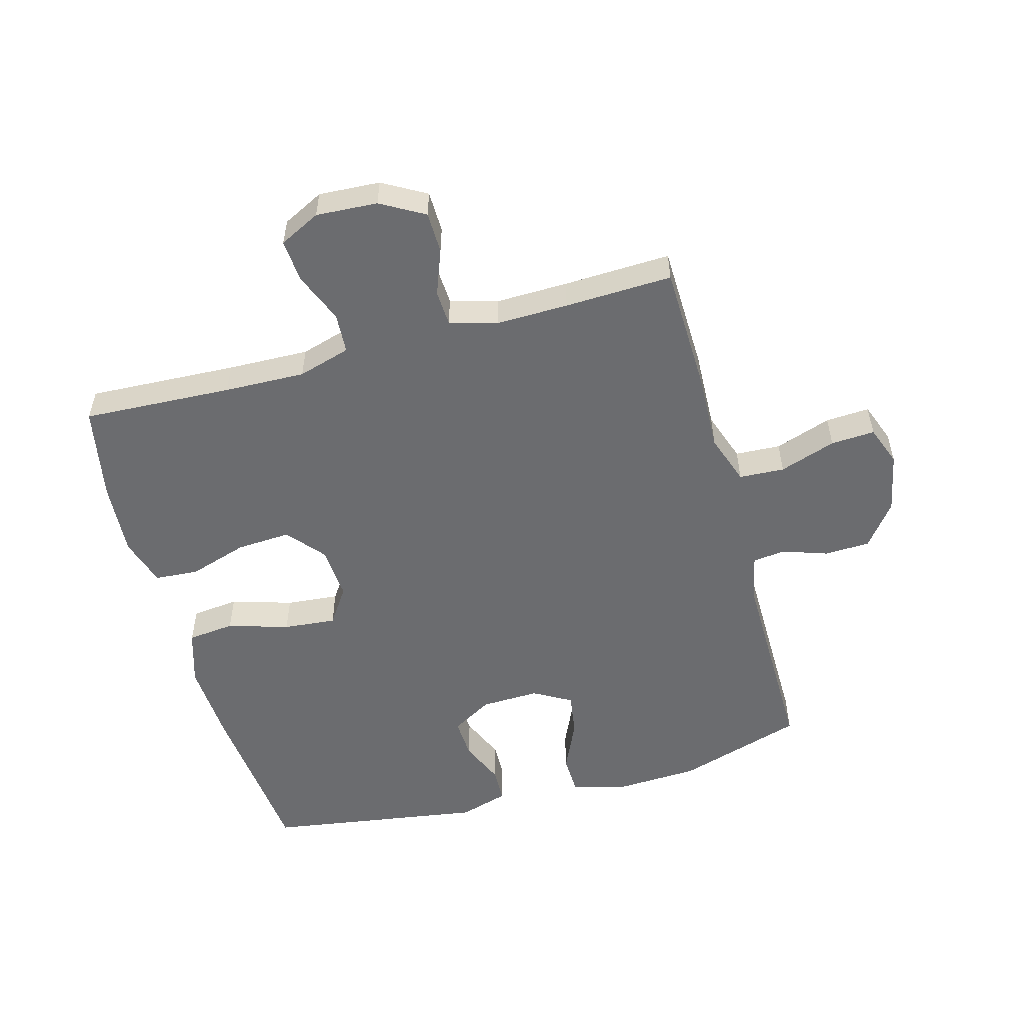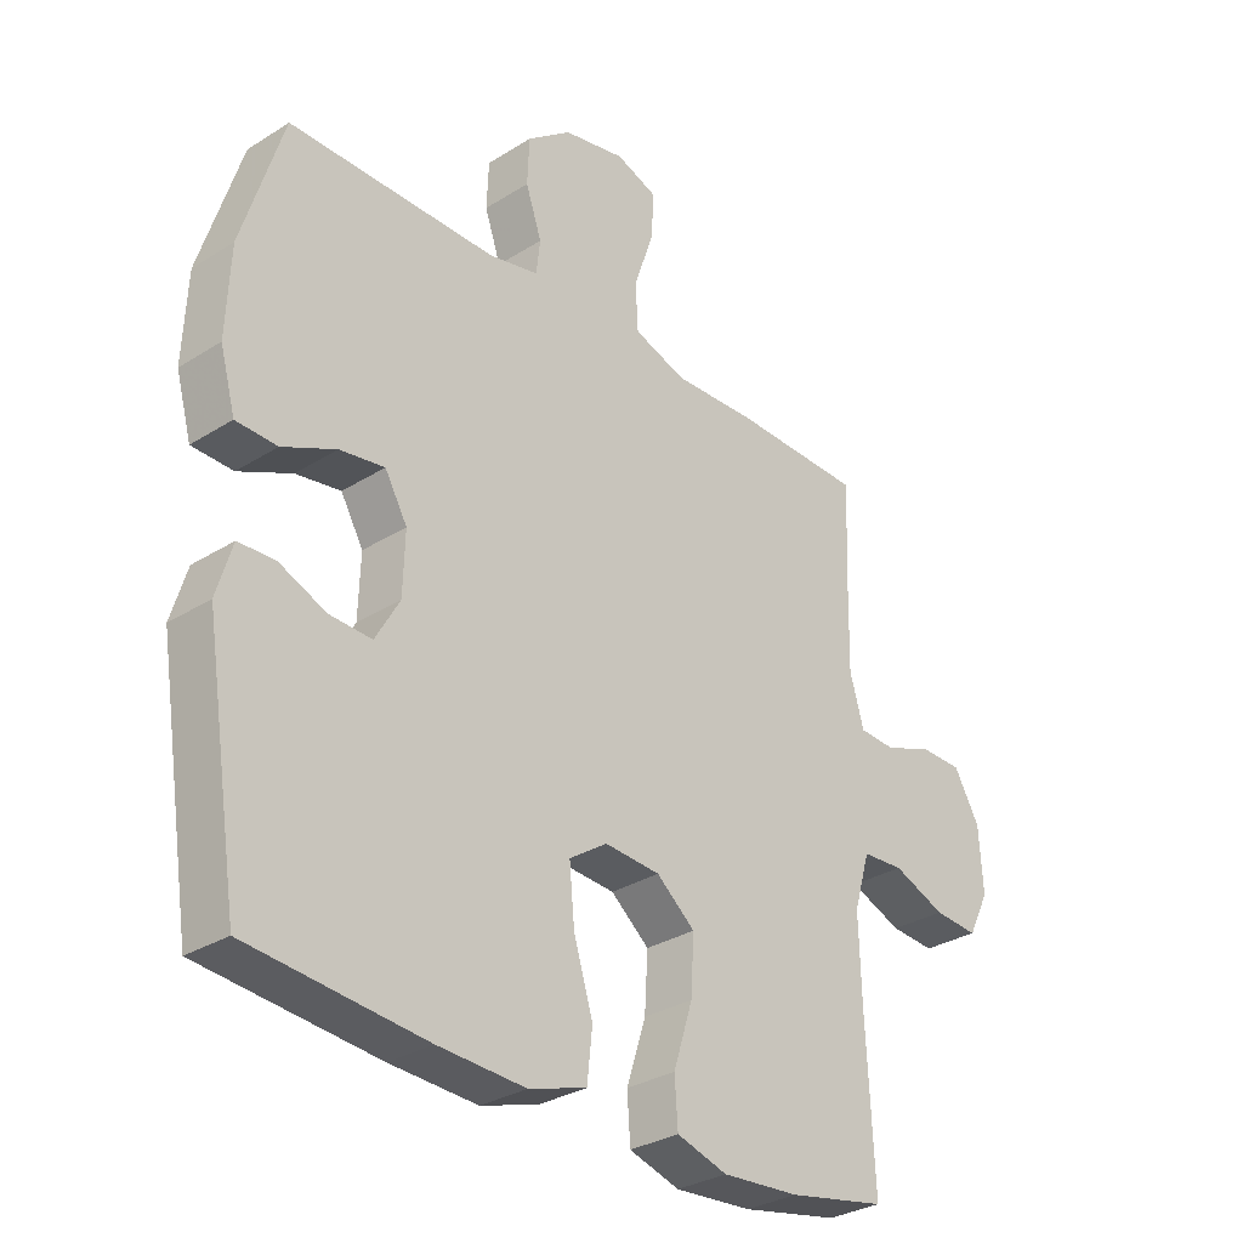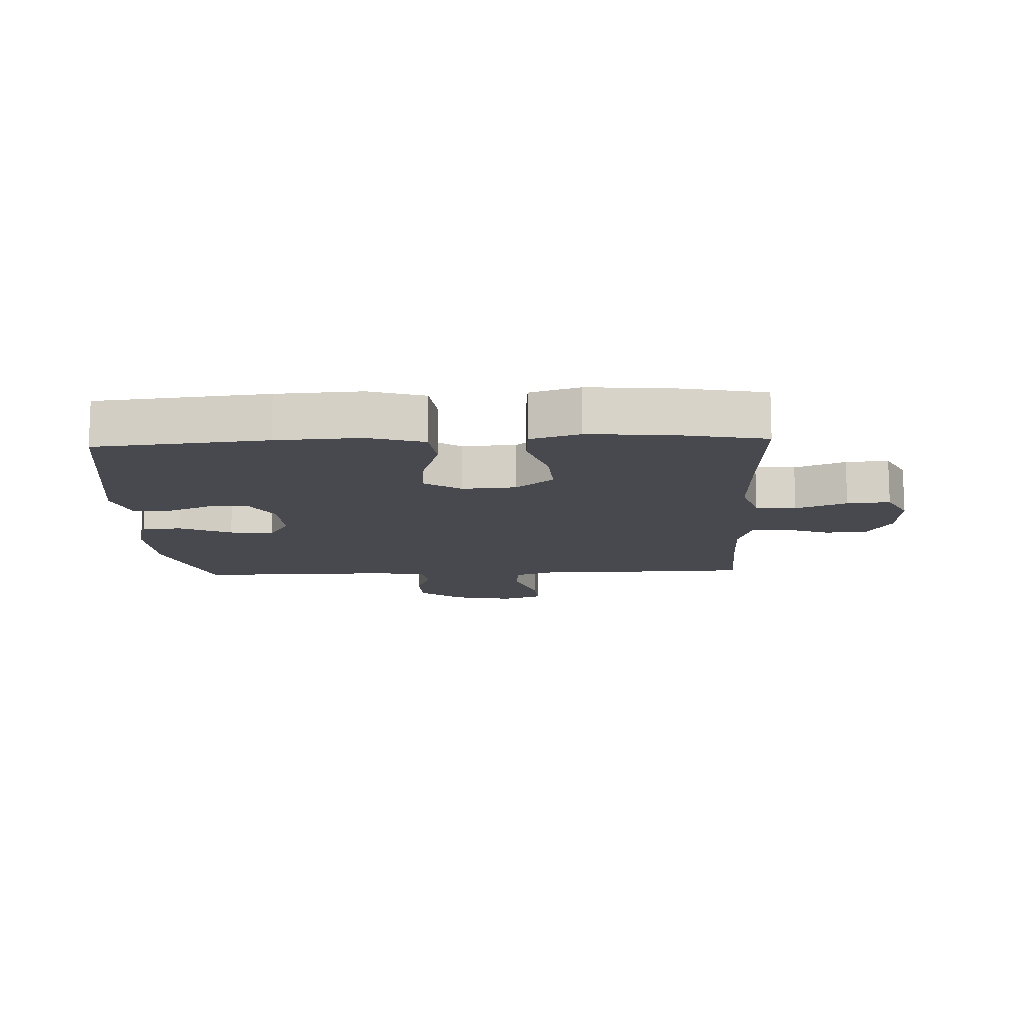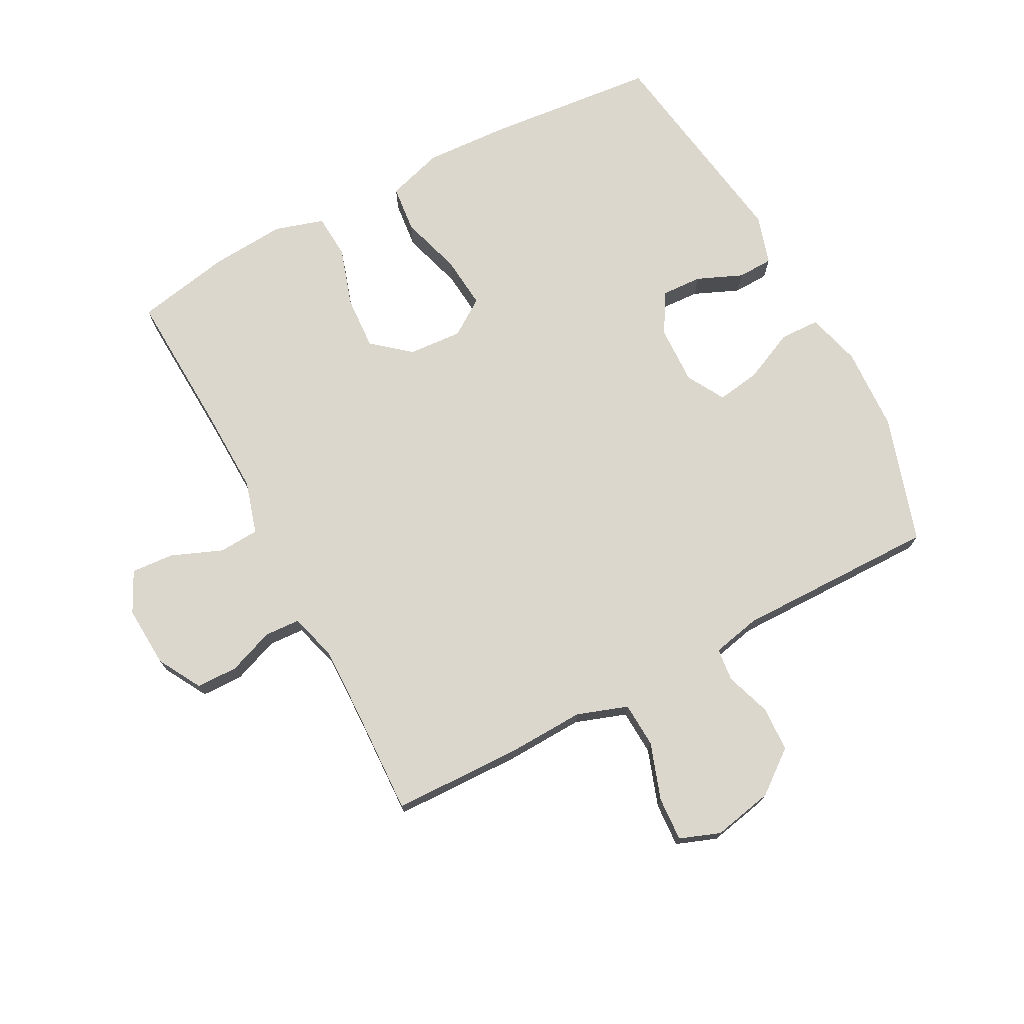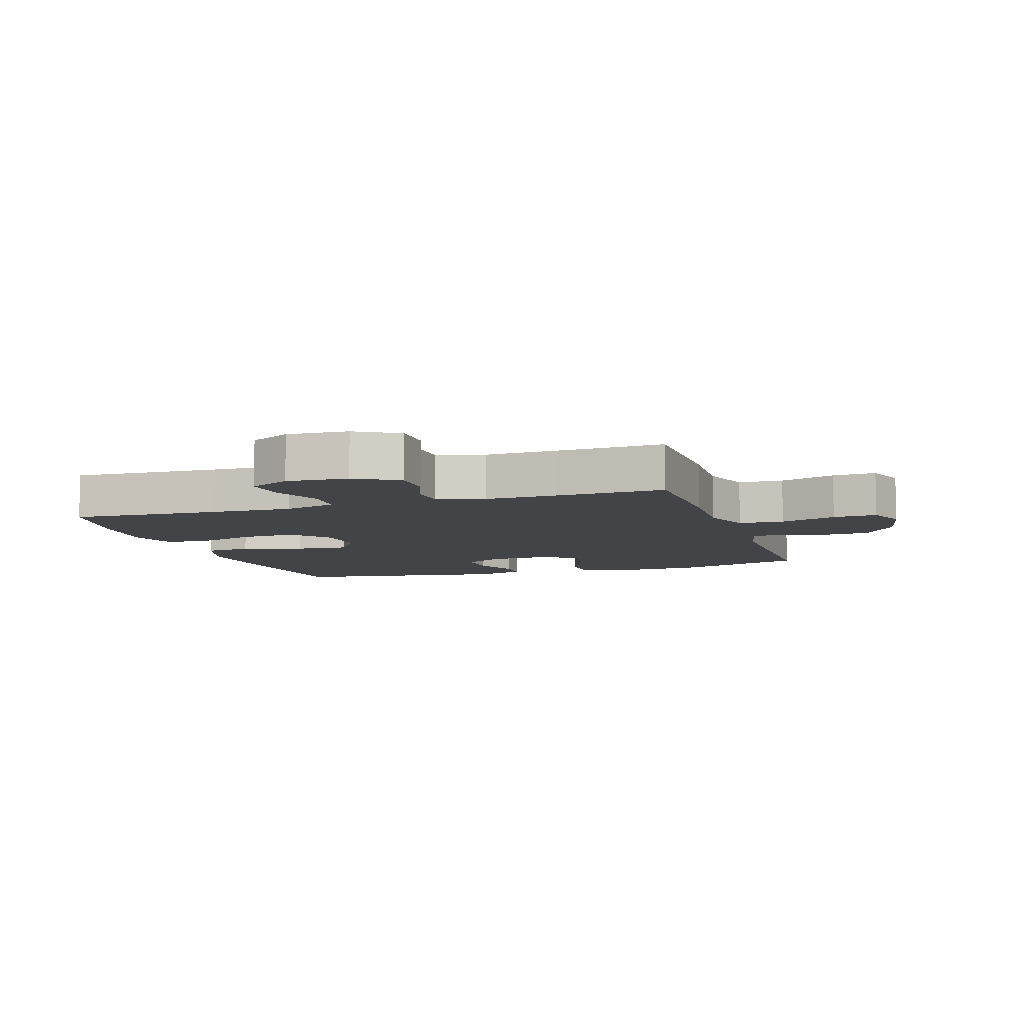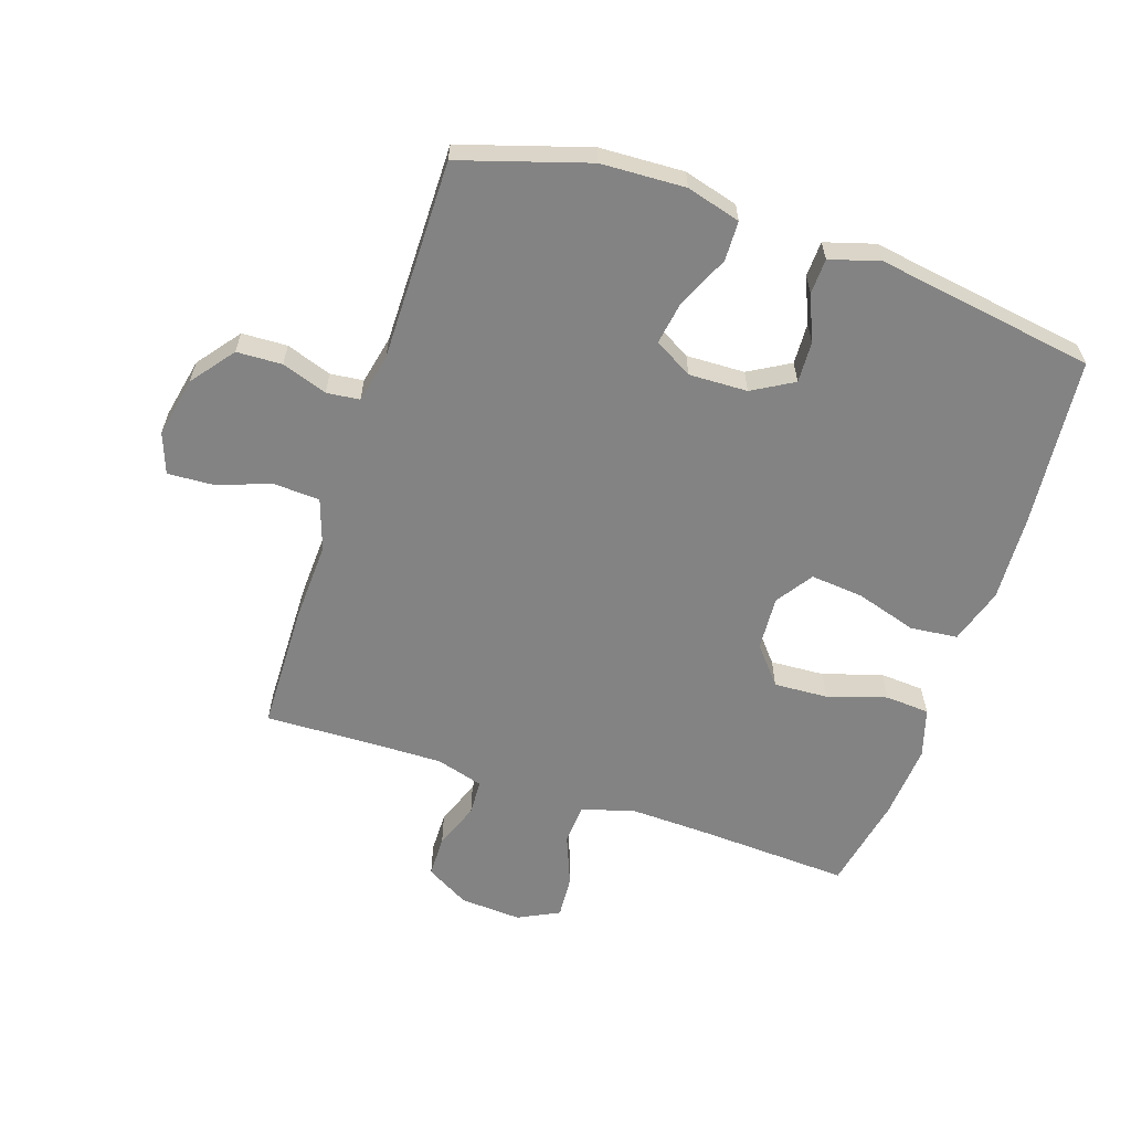
<metadata>
{"format":"obj","ext":"obj","renderer":"f3d","projection":"perspective","resolution":1024,"background":"white","views":[{"elev":-53.7,"azim":-74.5,"up":"+Y"},{"elev":-30.7,"azim":132.2,"up":"+Z"},{"elev":-12.6,"azim":-177.3,"up":"+Y"},{"elev":73.4,"azim":-27.8,"up":"+Y"},{"elev":-7.8,"azim":-72.0,"up":"+Y"},{"elev":-61.0,"azim":71.5,"up":"+Y"}]}
</metadata>
<code>
v -0.5 0.07 -0.5
v -0.488 0.07 -0.259
v -0.484 0.07 -0.128
v -0.509 0.07 -0.043
v -0.574 0.07 -0.039
v -0.656 0.07 -0.072
v -0.725 0.07 -0.077
v -0.758 0.07 -0.011
v -0.752 0.07 0.088
v -0.712 0.07 0.158
v -0.645 0.07 0.159
v -0.571 0.07 0.131
v -0.514 0.07 0.134
v -0.492 0.07 0.21
v -0.494 0.07 0.326
v -0.5 0.07 0.5
v -0.295 0.07 0.505
v -0.168 0.07 0.5
v -0.086 0.07 0.528
v -0.082 0.07 0.601
v -0.113 0.07 0.692
v -0.117 0.07 0.763
v -0.052 0.07 0.787
v 0.045 0.07 0.767
v 0.114 0.07 0.714
v 0.117 0.07 0.641
v 0.092 0.07 0.568
v 0.098 0.07 0.515
v 0.176 0.07 0.498
v 0.5 0.07 0.5
v 0.564 0.07 0.295
v 0.57 0.07 0.16
v 0.546 0.07 0.073
v 0.482 0.07 0.071
v 0.399 0.07 0.109
v 0.329 0.07 0.12
v 0.294 0.07 0.059
v 0.297 0.07 -0.035
v 0.335 0.07 -0.101
v 0.401 0.07 -0.098
v 0.474 0.07 -0.067
v 0.531 0.07 -0.069
v 0.555 0.07 -0.149
v 0.5 0.07 -0.5
v 0.225 0.07 -0.526
v 0.089 0.07 -0.533
v -0.001 0.07 -0.505
v -0.009 0.07 -0.429
v 0.021 0.07 -0.331
v 0.029 0.07 -0.246
v -0.03 0.07 -0.206
v -0.117 0.07 -0.212
v -0.177 0.07 -0.262
v -0.172 0.07 -0.349
v -0.142 0.07 -0.444
v -0.147 0.07 -0.515
v -0.226 0.07 -0.539
v -0.347 0.07 -0.53
v -0.5 0 -0.5
v -0.488 0 -0.259
v -0.484 0 -0.128
v -0.509 0 -0.043
v -0.574 0 -0.039
v -0.656 0 -0.072
v -0.725 0 -0.077
v -0.758 0 -0.011
v -0.752 0 0.088
v -0.712 0 0.158
v -0.645 0 0.159
v -0.571 0 0.131
v -0.514 0 0.134
v -0.492 0 0.21
v -0.494 0 0.326
v -0.5 0 0.5
v -0.295 0 0.505
v -0.168 0 0.5
v -0.086 0 0.528
v -0.082 0 0.601
v -0.113 0 0.692
v -0.117 0 0.763
v -0.052 0 0.787
v 0.045 0 0.767
v 0.114 0 0.714
v 0.117 0 0.641
v 0.092 0 0.568
v 0.098 0 0.515
v 0.176 0 0.498
v 0.5 0 0.5
v 0.564 0 0.295
v 0.57 0 0.16
v 0.546 0 0.073
v 0.482 0 0.071
v 0.399 0 0.109
v 0.329 0 0.12
v 0.294 0 0.059
v 0.297 0 -0.035
v 0.335 0 -0.101
v 0.401 0 -0.098
v 0.474 0 -0.067
v 0.531 0 -0.069
v 0.555 0 -0.149
v 0.5 0 -0.5
v 0.225 0 -0.526
v 0.089 0 -0.533
v -0.001 0 -0.505
v -0.009 0 -0.429
v 0.021 0 -0.331
v 0.029 0 -0.246
v -0.03 0 -0.206
v -0.117 0 -0.212
v -0.177 0 -0.262
v -0.172 0 -0.349
v -0.142 0 -0.444
v -0.147 0 -0.515
v -0.226 0 -0.539
v -0.347 0 -0.53
f 58 1 2
f 57 58 2
f 56 57 2
f 55 56 2
f 54 55 2
f 53 54 2 3
f 52 53 3 4
f 51 52 4
f 47 48 49
f 46 47 49
f 45 46 49
f 44 45 49
f 43 44 49
f 42 43 49
f 41 42 49
f 40 41 49
f 39 40 49 50
f 38 39 50 51
f 33 34 35
f 32 33 35
f 31 32 35
f 30 31 35
f 29 30 35
f 28 29 35 36
f 25 26 27
f 24 25 27
f 23 24 27
f 22 23 27
f 21 22 27
f 20 21 27
f 19 20 27 28
f 28 36 37
f 19 28 37
f 18 19 37
f 37 38 51
f 18 37 51
f 17 18 51
f 16 17 51
f 15 16 51
f 10 11 12
f 9 10 12
f 8 9 12
f 7 8 12
f 6 7 12
f 5 6 12
f 4 5 12 13
f 14 15 51
f 4 13 14 51
f 60 59 116
f 60 116 115
f 60 115 114
f 60 114 113
f 60 113 112
f 61 60 112 111
f 62 61 111 110
f 62 110 109
f 107 106 105
f 107 105 104
f 107 104 103
f 107 103 102
f 107 102 101
f 107 101 100
f 107 100 99
f 107 99 98
f 108 107 98 97
f 109 108 97 96
f 93 92 91
f 93 91 90
f 93 90 89
f 93 89 88
f 93 88 87
f 94 93 87 86
f 85 84 83
f 85 83 82
f 85 82 81
f 85 81 80
f 85 80 79
f 85 79 78
f 86 85 78 77
f 95 94 86
f 95 86 77
f 95 77 76
f 109 96 95
f 109 95 76
f 109 76 75
f 109 75 74
f 109 74 73
f 70 69 68
f 70 68 67
f 70 67 66
f 70 66 65
f 70 65 64
f 70 64 63
f 71 70 63 62
f 109 73 72
f 109 72 71 62
f 1 59 60 2
f 2 60 61 3
f 3 61 62 4
f 4 62 63 5
f 5 63 64 6
f 6 64 65 7
f 7 65 66 8
f 8 66 67 9
f 9 67 68 10
f 10 68 69 11
f 11 69 70 12
f 12 70 71 13
f 13 71 72 14
f 14 72 73 15
f 15 73 74 16
f 16 74 75 17
f 17 75 76 18
f 18 76 77 19
f 19 77 78 20
f 20 78 79 21
f 21 79 80 22
f 22 80 81 23
f 23 81 82 24
f 24 82 83 25
f 25 83 84 26
f 26 84 85 27
f 27 85 86 28
f 28 86 87 29
f 29 87 88 30
f 30 88 89 31
f 31 89 90 32
f 32 90 91 33
f 33 91 92 34
f 34 92 93 35
f 35 93 94 36
f 36 94 95 37
f 37 95 96 38
f 38 96 97 39
f 39 97 98 40
f 40 98 99 41
f 41 99 100 42
f 42 100 101 43
f 43 101 102 44
f 44 102 103 45
f 45 103 104 46
f 46 104 105 47
f 47 105 106 48
f 48 106 107 49
f 49 107 108 50
f 50 108 109 51
f 51 109 110 52
f 52 110 111 53
f 53 111 112 54
f 54 112 113 55
f 55 113 114 56
f 56 114 115 57
f 57 115 116 58
f 58 116 59 1

</code>
